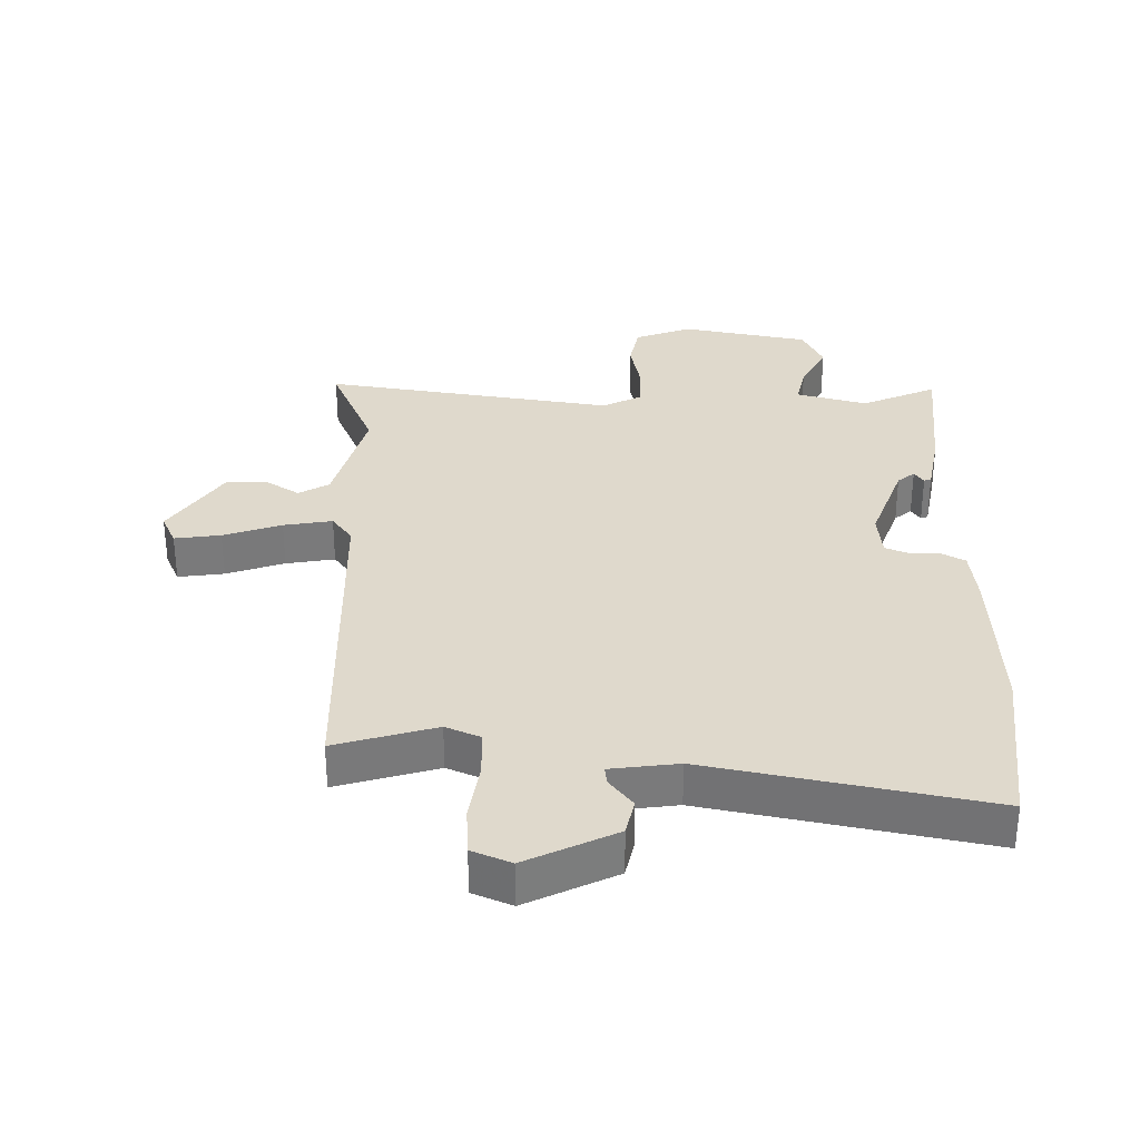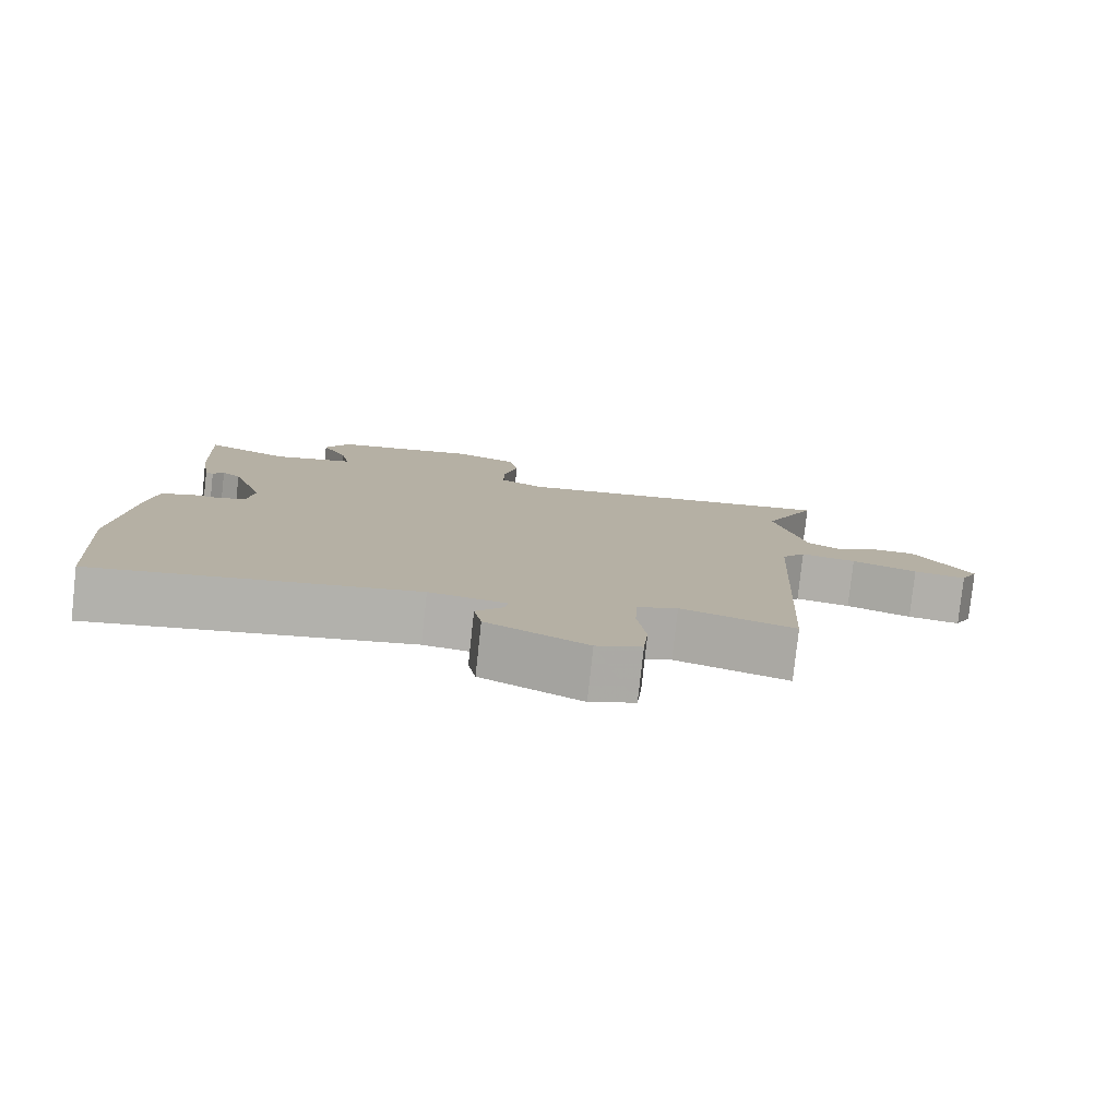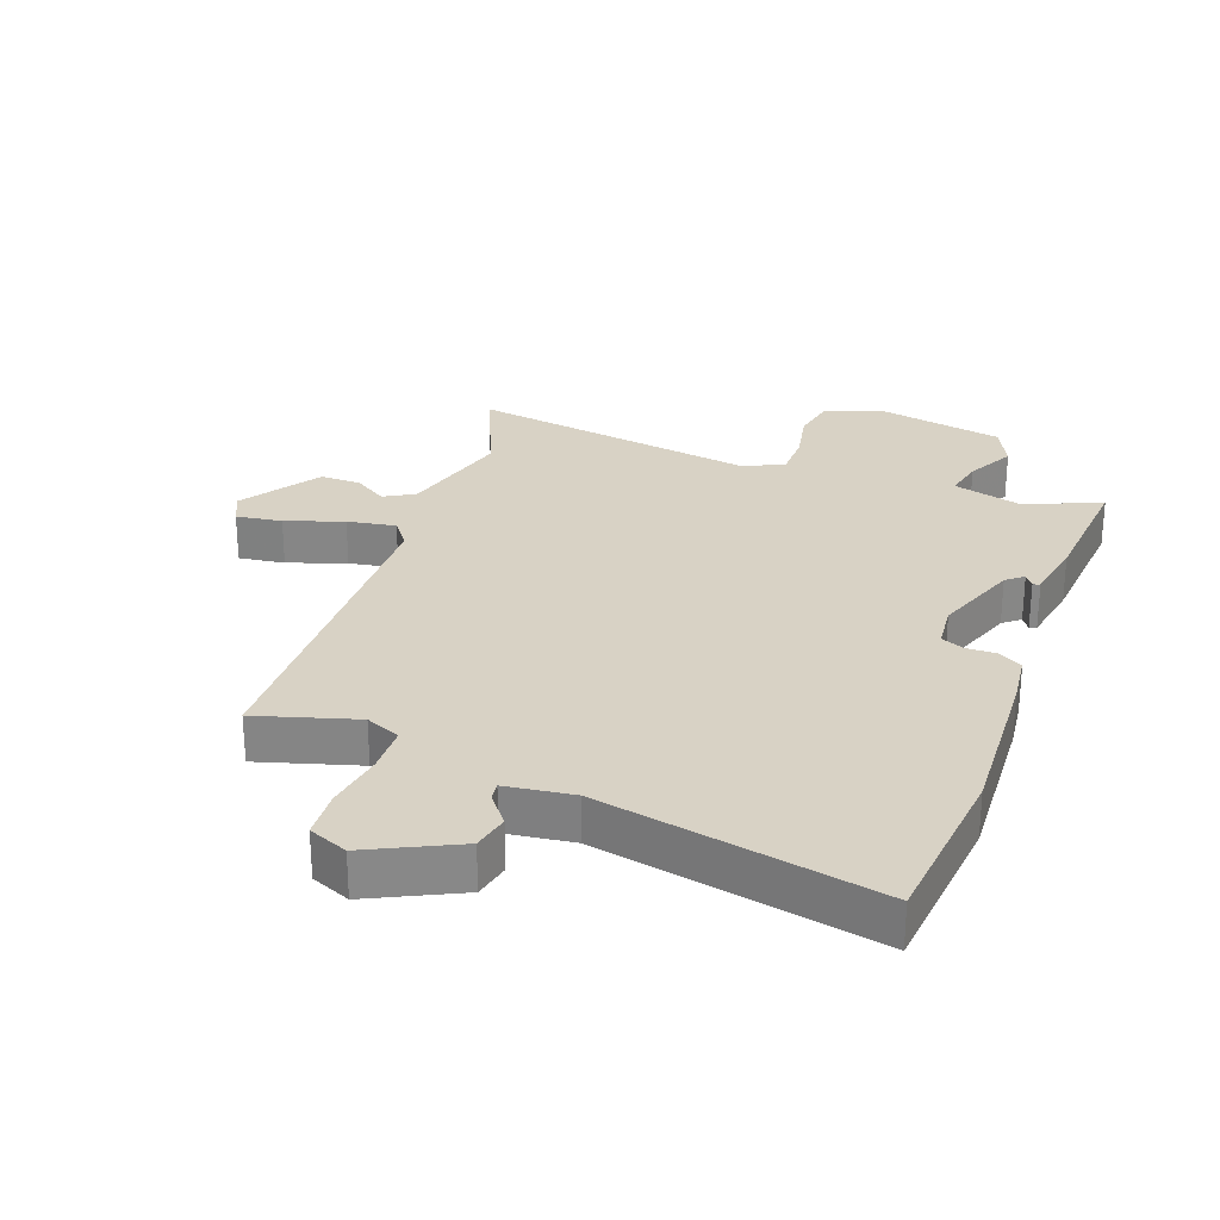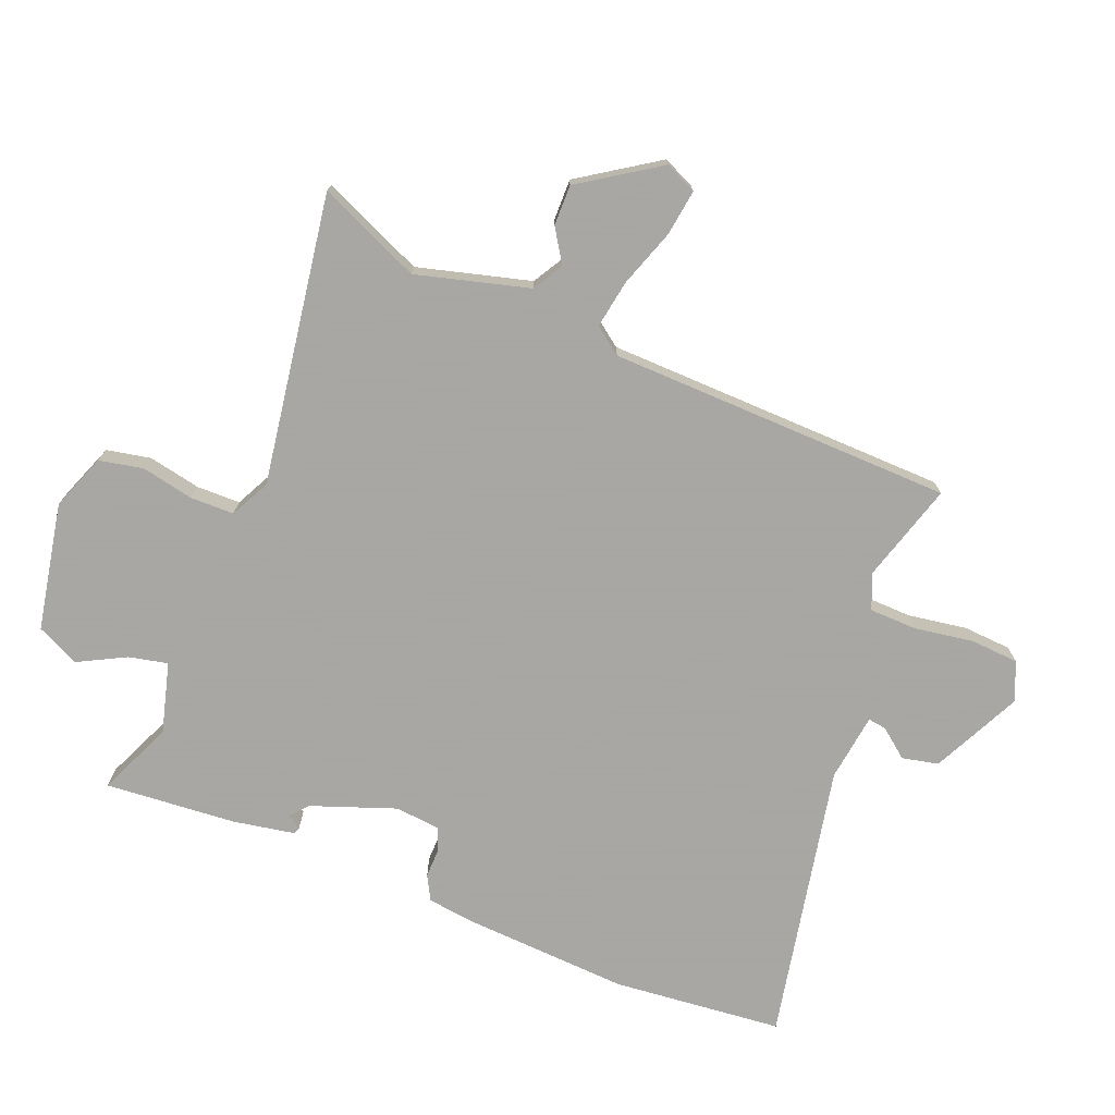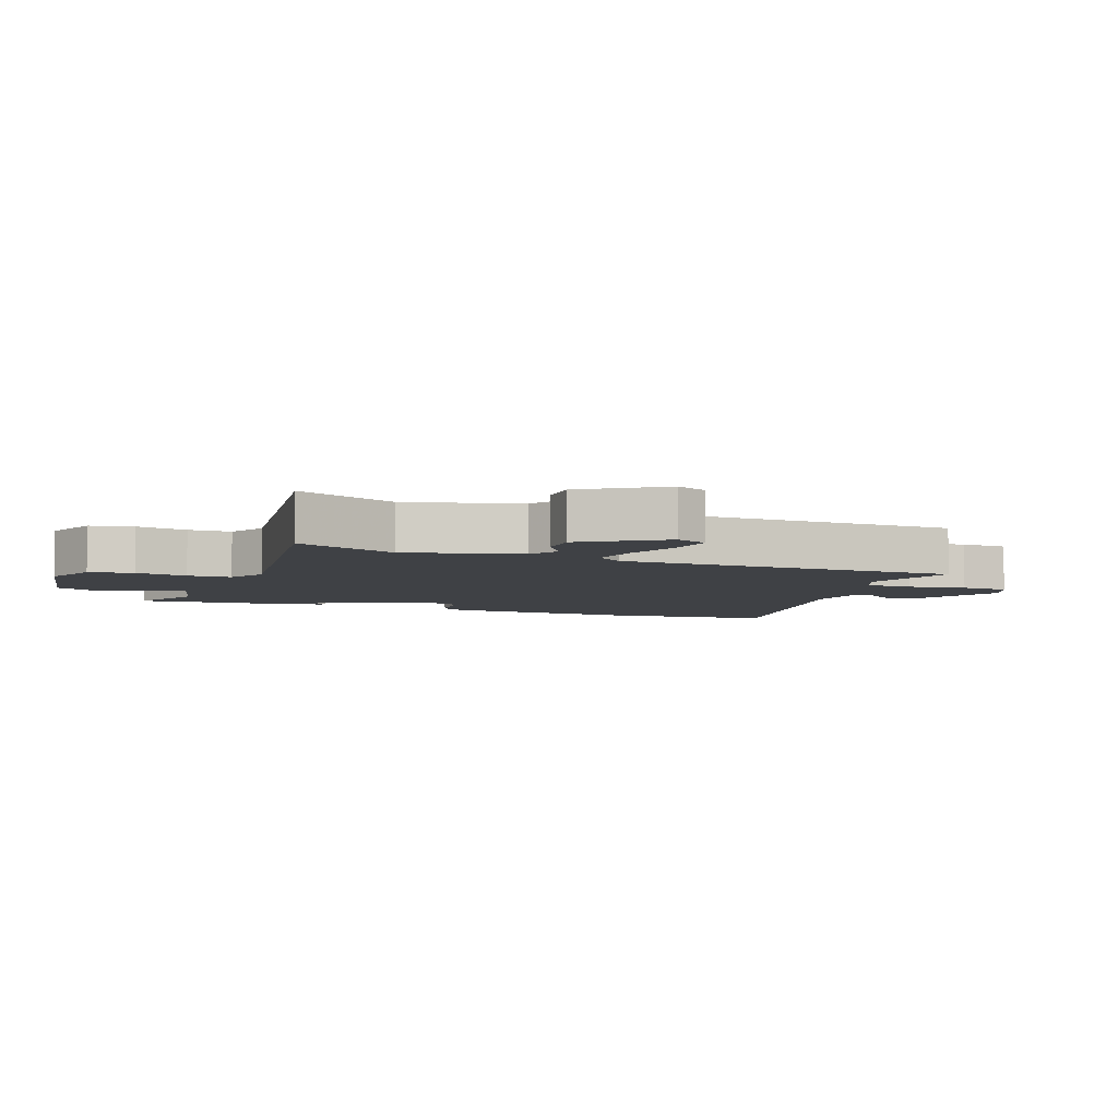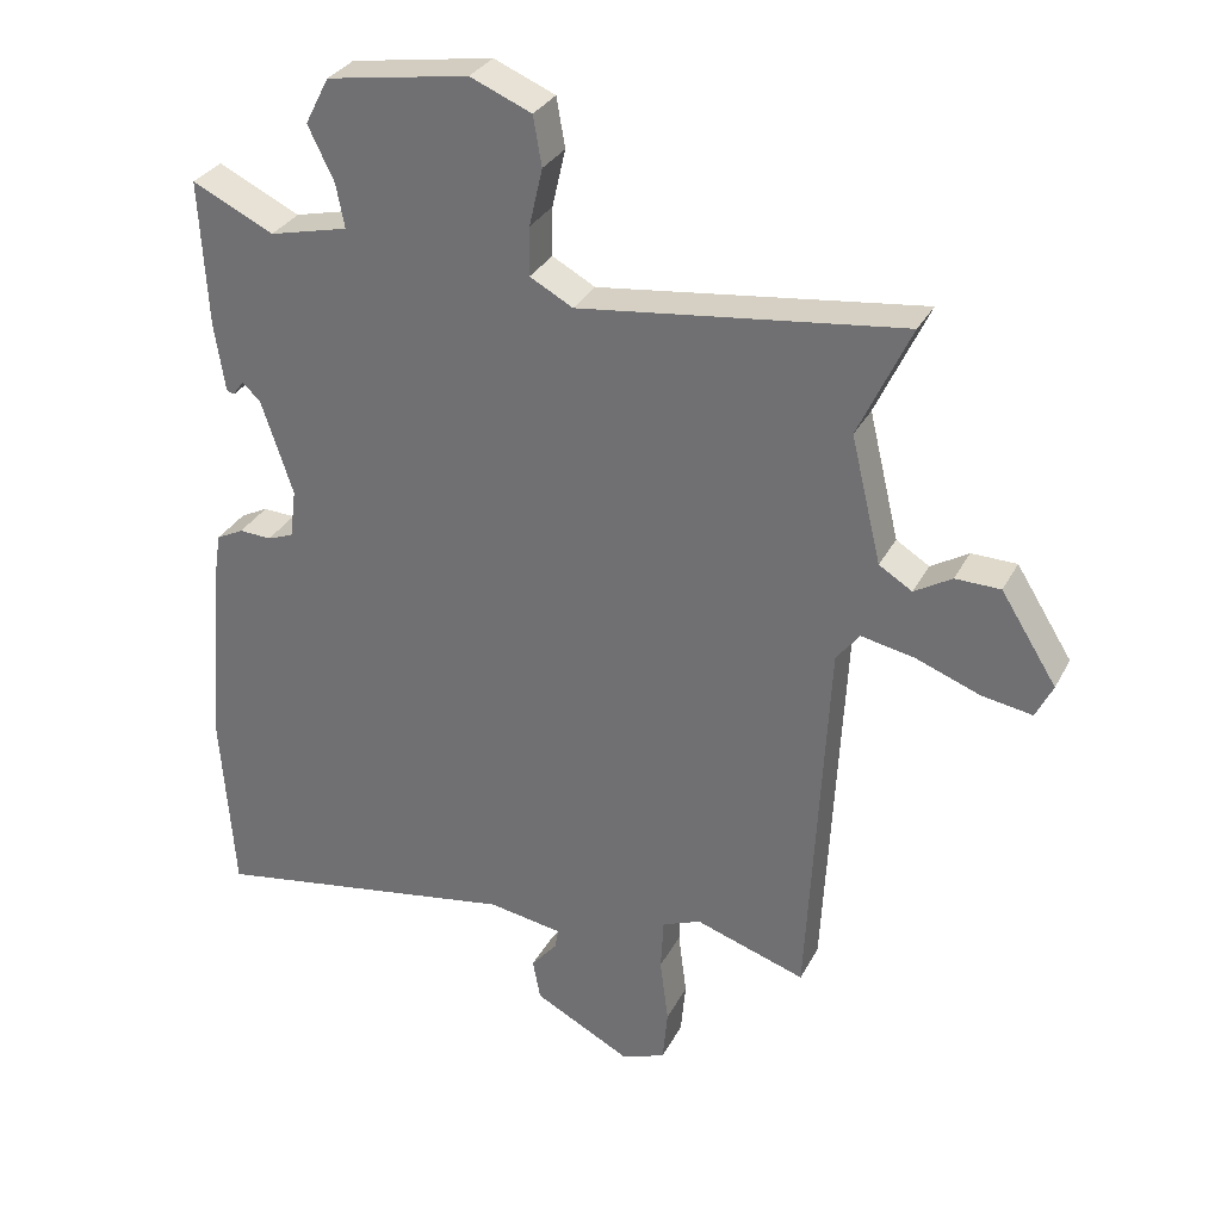
<metadata>
{"format":"obj","ext":"obj","renderer":"f3d","projection":"perspective","resolution":1024,"background":"white","views":[{"elev":32.3,"azim":-177.6,"up":"+Y"},{"elev":-79.7,"azim":-6.2,"up":"+Z"},{"elev":27.7,"azim":-158.2,"up":"+Y"},{"elev":-74.4,"azim":69.7,"up":"+Y"},{"elev":-5.6,"azim":70.5,"up":"+Y"},{"elev":31.2,"azim":23.7,"up":"+Z"}]}
</metadata>
<code>
v -0.47 0.07 0.537
v -0.354 0.07 0.482
v -0.242 0.07 0.509
v -0.254 0.07 0.571
v -0.291 0.07 0.647
v -0.257 0.07 0.713
v -0.055 0.07 0.746
v 0.032 0.07 0.71
v 0.044 0.07 0.64
v 0.025 0.07 0.558
v 0.024 0.07 0.489
v 0.085 0.07 0.456
v 0.543 0.07 0.514
v 0.469 0.07 0.355
v 0.512 0.07 0.176
v 0.559 0.07 0.147
v 0.612 0.07 0.179
v 0.676 0.07 0.178
v 0.755 0.07 0.052
v 0.731 0.07 0.003
v 0.659 0.07 0.015
v 0.569 0.07 0.049
v 0.493 0.07 0.064
v 0.46 0.07 0.022
v 0.432 0.07 -0.521
v 0.276 0.07 -0.47
v 0.221 0.07 -0.492
v 0.217 0.07 -0.567
v 0.229 0.07 -0.66
v 0.222 0.07 -0.736
v 0.16 0.07 -0.76
v 0.022 0.07 -0.688
v 0.011 0.07 -0.63
v 0.048 0.07 -0.586
v 0.053 0.07 -0.557
v -0.053 0.07 -0.54
v -0.492 0.07 -0.615
v -0.511 0.07 -0.346
v -0.49 0.07 -0.091
v -0.478 0.07 -0.011
v -0.439 0.07 0.009
v -0.393 0.07 0.007
v -0.356 0.07 0.021
v -0.347 0.07 0.091
v -0.392 0.07 0.226
v -0.418 0.07 0.249
v -0.433 0.07 0.228
v -0.444 0.07 0.232
v -0.459 0.07 0.33
v -0.47 0 0.537
v -0.354 0 0.482
v -0.242 0 0.509
v -0.254 0 0.571
v -0.291 0 0.647
v -0.257 0 0.713
v -0.055 0 0.746
v 0.032 0 0.71
v 0.044 0 0.64
v 0.025 0 0.558
v 0.024 0 0.489
v 0.085 0 0.456
v 0.543 0 0.514
v 0.469 0 0.355
v 0.512 0 0.176
v 0.559 0 0.147
v 0.612 0 0.179
v 0.676 0 0.178
v 0.755 0 0.052
v 0.731 0 0.003
v 0.659 0 0.015
v 0.569 0 0.049
v 0.493 0 0.064
v 0.46 0 0.022
v 0.432 0 -0.521
v 0.276 0 -0.47
v 0.221 0 -0.492
v 0.217 0 -0.567
v 0.229 0 -0.66
v 0.222 0 -0.736
v 0.16 0 -0.76
v 0.022 0 -0.688
v 0.011 0 -0.63
v 0.048 0 -0.586
v 0.053 0 -0.557
v -0.053 0 -0.54
v -0.492 0 -0.615
v -0.511 0 -0.346
v -0.49 0 -0.091
v -0.478 0 -0.011
v -0.439 0 0.009
v -0.393 0 0.007
v -0.356 0 0.021
v -0.347 0 0.091
v -0.392 0 0.226
v -0.418 0 0.249
v -0.433 0 0.228
v -0.444 0 0.232
v -0.459 0 0.33
f 46 47 48 49
f 45 46 49 1
f 44 45 1 2
f 39 40 41 42
f 39 42 43
f 36 37 38 39
f 35 36 39 43
f 31 32 33 34
f 31 34 35
f 28 29 30 31
f 27 28 31 35
f 26 27 35 43
f 24 25 26 43
f 19 20 21 22
f 19 22 23
f 16 17 18 19
f 16 19 23
f 15 16 23
f 14 15 23 24
f 12 13 14
f 7 8 9 10
f 7 10 11
f 4 5 6 7
f 3 4 7 11
f 44 2 3 11
f 43 44 11 12
f 12 14 24 43
f 98 97 96 95
f 50 98 95 94
f 51 50 94 93
f 91 90 89 88
f 92 91 88
f 88 87 86 85
f 92 88 85 84
f 83 82 81 80
f 84 83 80
f 80 79 78 77
f 84 80 77 76
f 92 84 76 75
f 92 75 74 73
f 71 70 69 68
f 72 71 68
f 68 67 66 65
f 72 68 65
f 72 65 64
f 73 72 64 63
f 63 62 61
f 59 58 57 56
f 60 59 56
f 56 55 54 53
f 60 56 53 52
f 60 52 51 93
f 61 60 93 92
f 92 73 63 61
f 1 50 51 2
f 2 51 52 3
f 3 52 53 4
f 4 53 54 5
f 5 54 55 6
f 6 55 56 7
f 7 56 57 8
f 8 57 58 9
f 9 58 59 10
f 10 59 60 11
f 11 60 61 12
f 12 61 62 13
f 13 62 63 14
f 14 63 64 15
f 15 64 65 16
f 16 65 66 17
f 17 66 67 18
f 18 67 68 19
f 19 68 69 20
f 20 69 70 21
f 21 70 71 22
f 22 71 72 23
f 23 72 73 24
f 24 73 74 25
f 25 74 75 26
f 26 75 76 27
f 27 76 77 28
f 28 77 78 29
f 29 78 79 30
f 30 79 80 31
f 31 80 81 32
f 32 81 82 33
f 33 82 83 34
f 34 83 84 35
f 35 84 85 36
f 36 85 86 37
f 37 86 87 38
f 38 87 88 39
f 39 88 89 40
f 40 89 90 41
f 41 90 91 42
f 42 91 92 43
f 43 92 93 44
f 44 93 94 45
f 45 94 95 46
f 46 95 96 47
f 47 96 97 48
f 48 97 98 49
f 49 98 50 1

</code>
